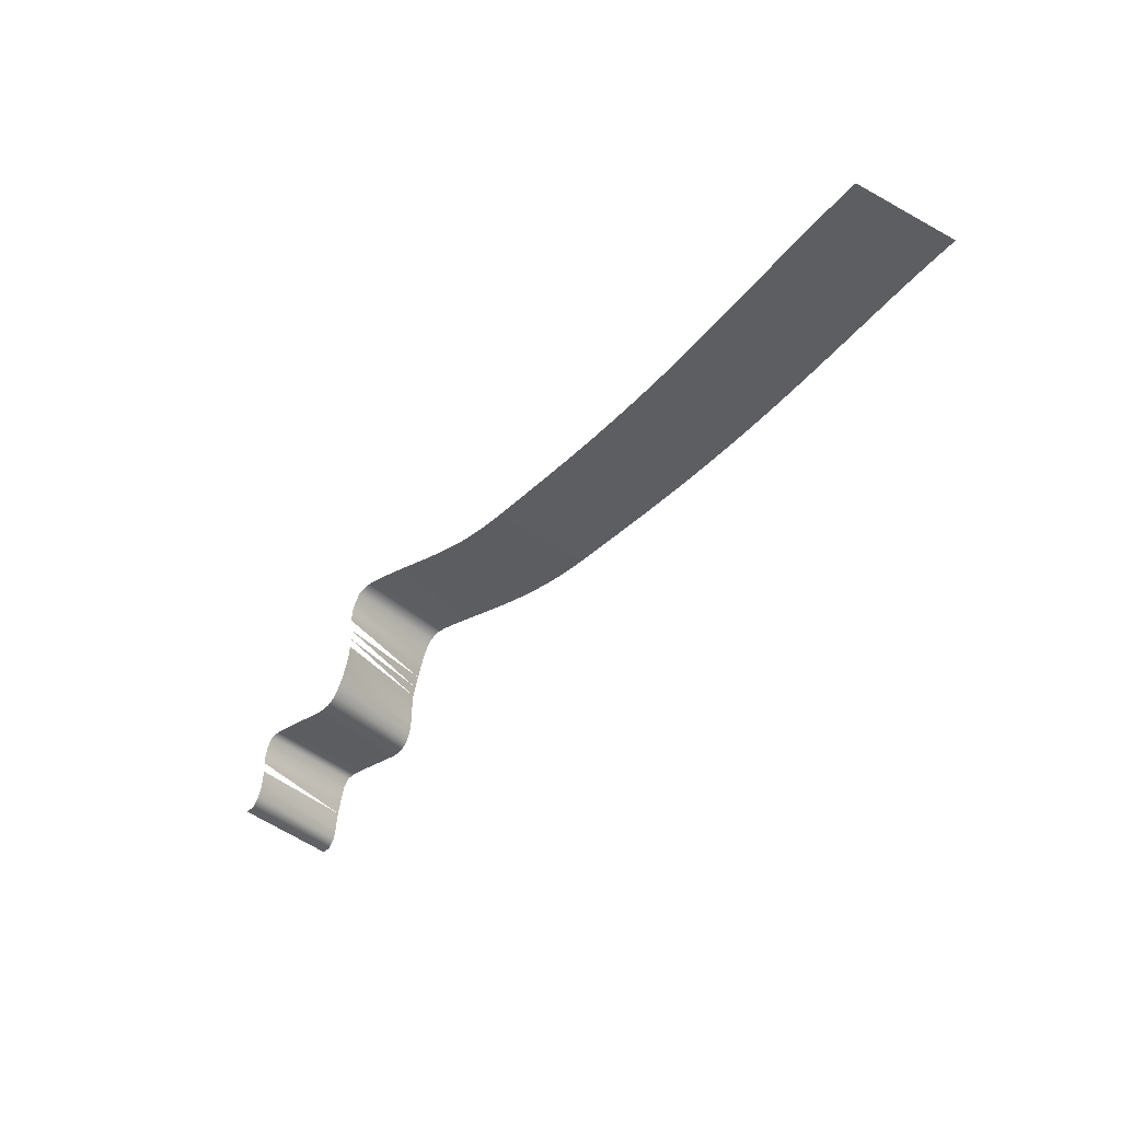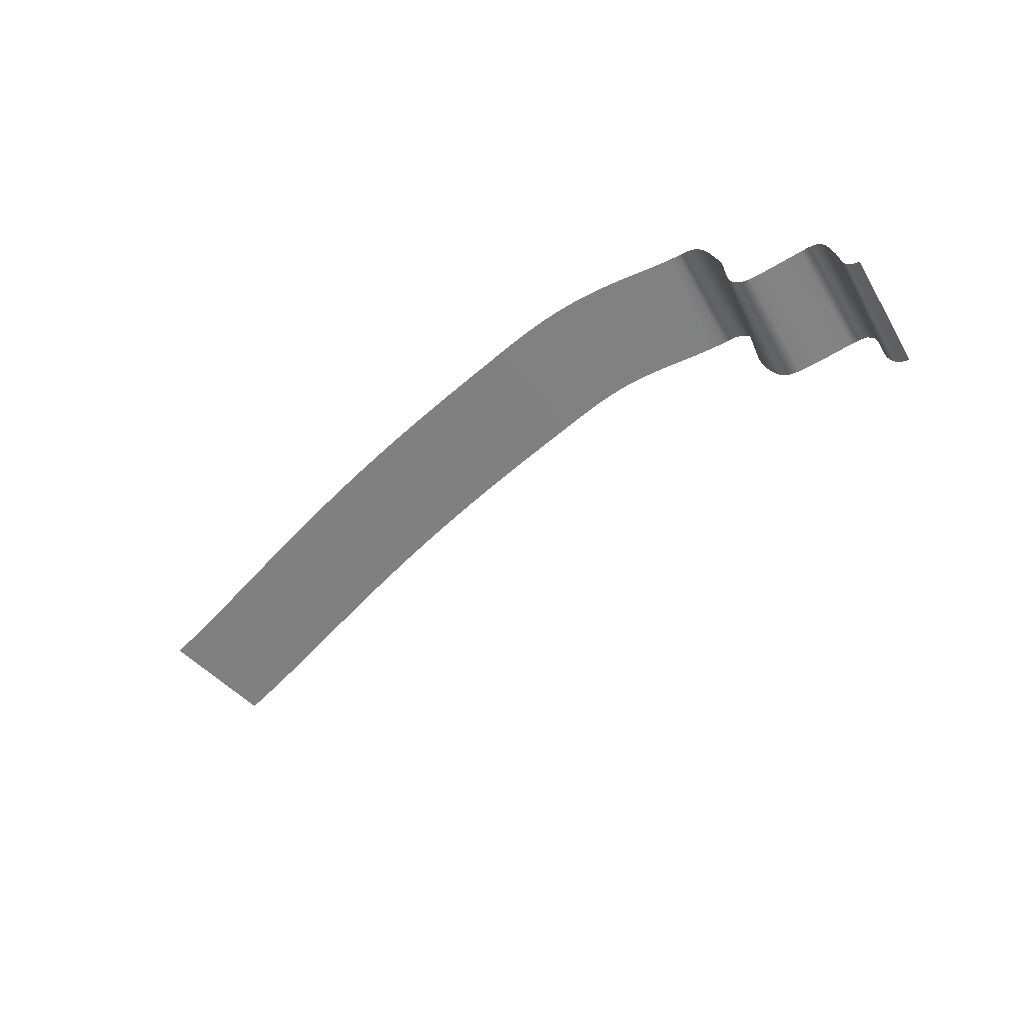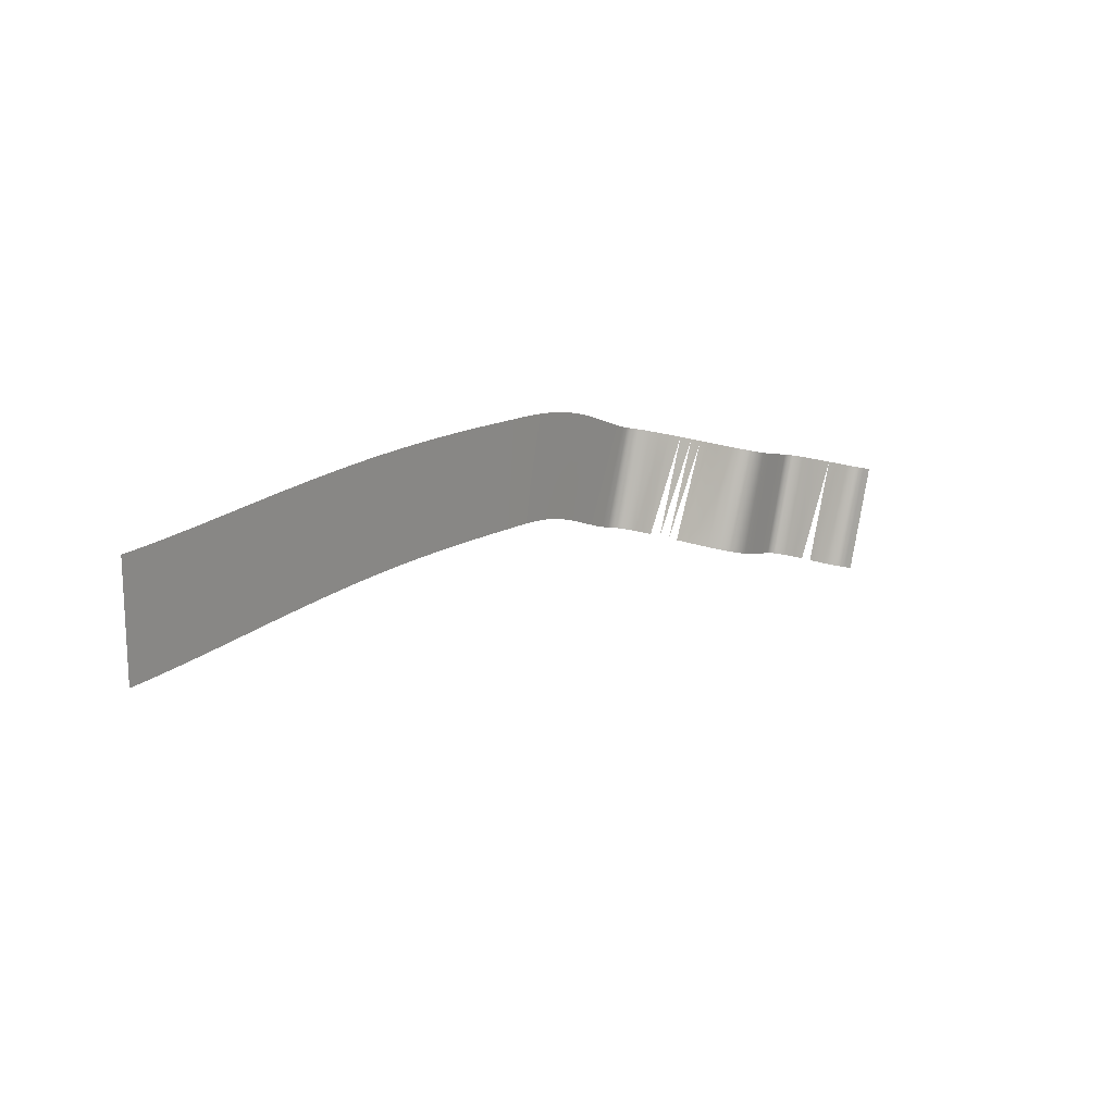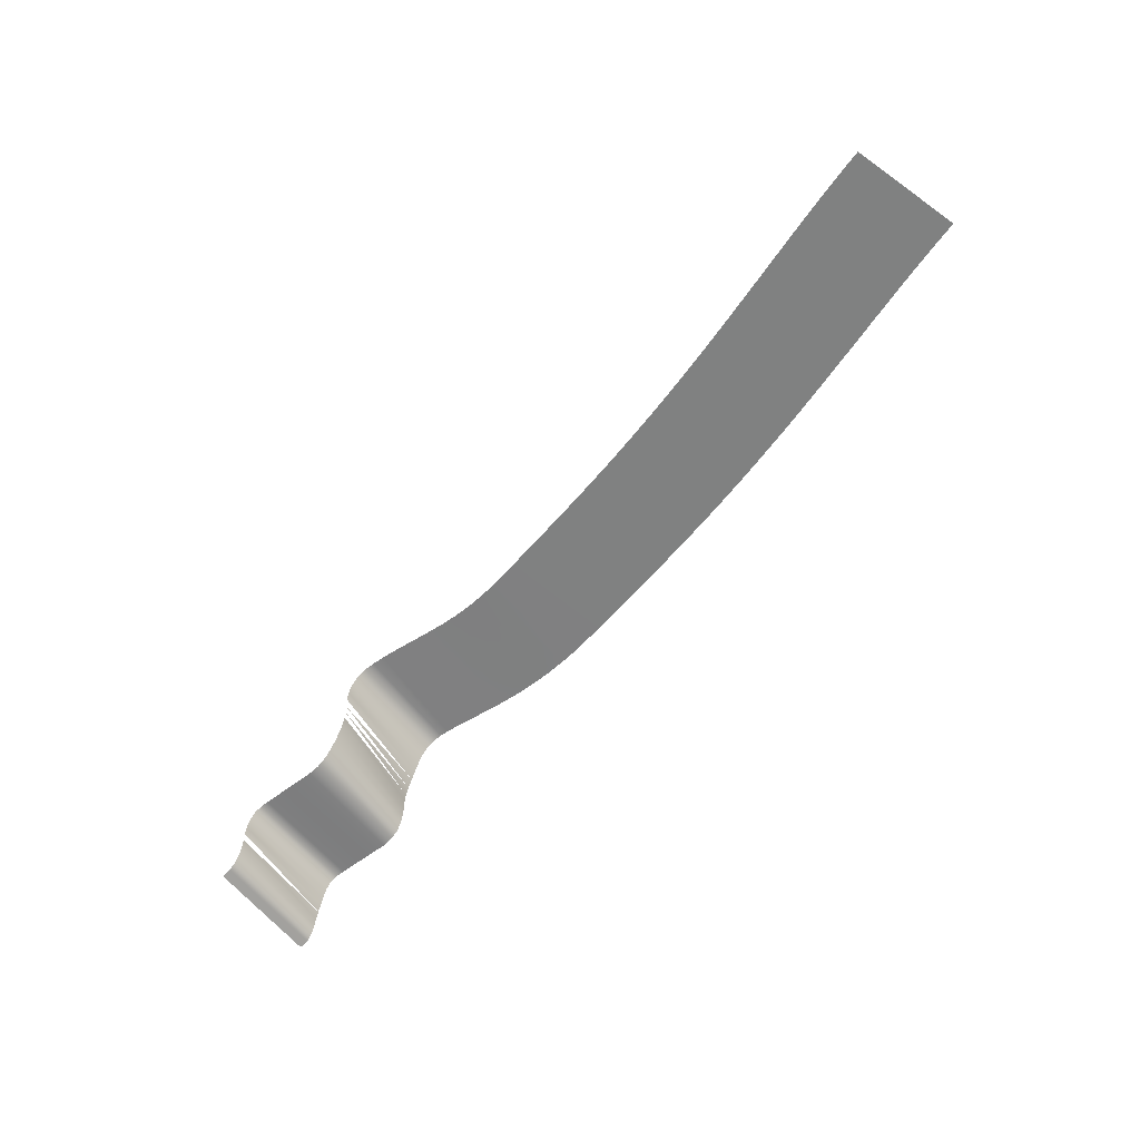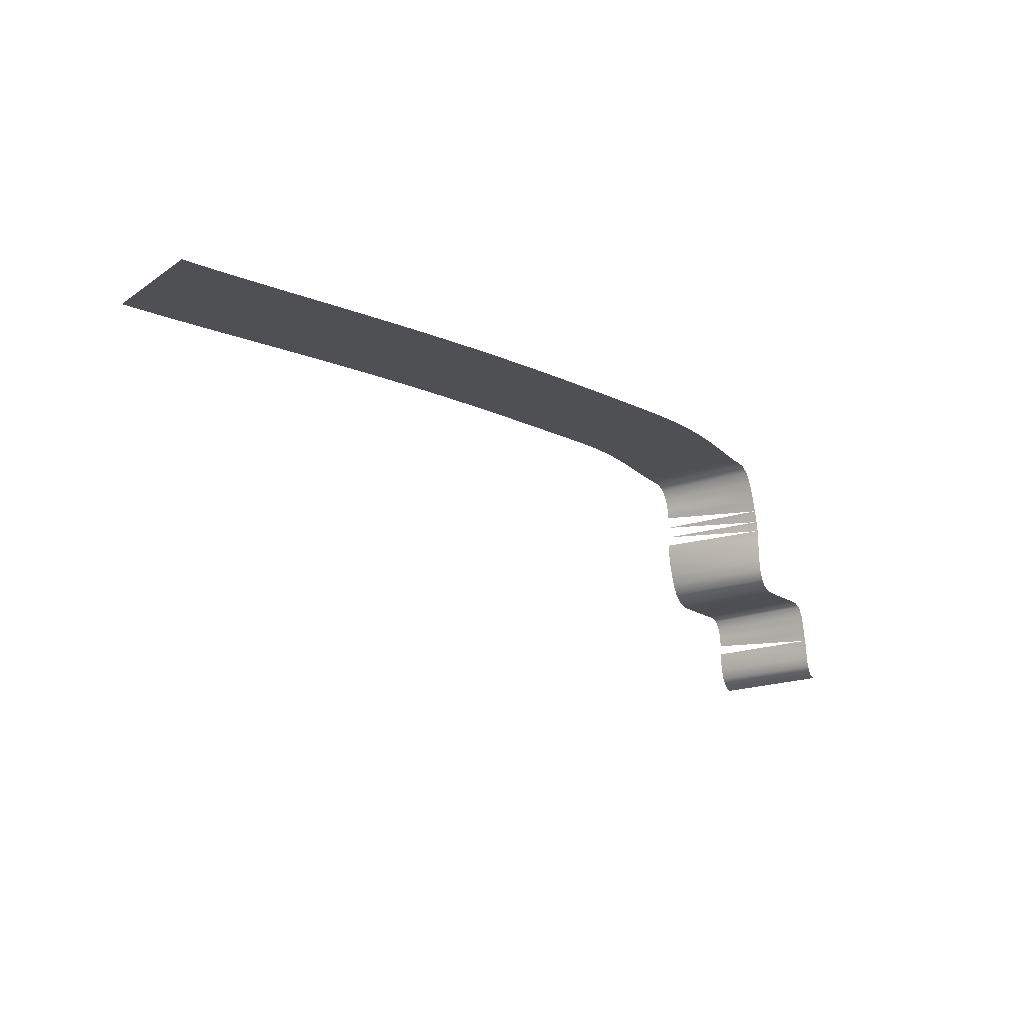
<metadata>
{"format":"obj","ext":"obj","renderer":"f3d","projection":"perspective","resolution":1024,"background":"white","views":[{"elev":-37.4,"azim":-123.0,"up":"+Y"},{"elev":-60.2,"azim":47.2,"up":"+Y"},{"elev":20.4,"azim":-55.4,"up":"+Z"},{"elev":-60.3,"azim":-124.7,"up":"+Y"},{"elev":-19.1,"azim":-36.8,"up":"+Y"}]}
</metadata>
<code>
g
v -125.2 16.2 40.91
v -125.4 16.2 32.09
v -124.4 16.2 40.88
v -124.6 16.2 32.07
v -123.5 16.2 40.87
v -123.6 16.2 32.05
v -122.6 16.2 40.86
v -122.6 16.2 32.04
v -121.7 16.2 40.85
v -121.7 16.2 32.04
v -120.7 16.2 40.85
v -120.7 16.2 32.04
v -119.8 16.2 40.86
v -119.8 16.2 32.04
v -118.9 16.2 40.87
v -118.8 16.2 32.05
v -118 16.2 40.88
v -117.9 16.2 32.06
v -117.1 16.2 40.89
v -116.9 16.2 32.07
v -116.1 16.2 40.91
v -116 16.2 32.09
v -115.2 16.2 40.92
v -115 16.2 32.11
v -114.3 16.2 40.94
v -114.1 16.2 32.12
v -113.3 16.2 40.95
v -113.2 16.2 32.14
v -112.4 16.2 40.97
v -112.3 16.2 32.15
v -111.4 16.2 40.98
v -111.3 16.2 32.16
v -110.5 16.2 40.99
v -110.4 16.2 32.17
v -109.5 16.2 41
v -109.5 16.2 32.18
v -108.6 16.2 41
v -108.6 16.2 32.18
v -107.6 16.2 41
v -107.6 16.2 32.19
v -106.7 16.2 41
v -106.7 16.2 32.18
v -105.7 16.2 40.99
v -105.8 16.2 32.18
v -104.8 16.2 40.98
v -104.9 16.2 32.17
v -103.8 16.2 40.97
v -104 16.2 32.15
v -102.9 16.2 40.95
v -103.1 16.2 32.13
v -101.9 16.2 40.92
v -102.2 16.2 32.11
v -101 16.2 40.89
v -101.3 16.2 32.08
v -100 16.2 40.86
v -100.4 16.2 32.05
v -99.06 16.2 40.82
v -99.45 16.2 32.01
v -98.1 16.2 40.77
v -98.54 16.2 31.97
v -97.15 16.2 40.72
v -97.64 16.2 31.92
v -96.19 16.2 40.67
v -96.73 16.2 31.87
v -95.24 16.2 40.61
v -95.82 16.2 31.81
v -94.29 16.2 40.54
v -94.92 16.2 31.75
v -93.34 16.2 40.47
v -94.01 16.2 31.68
v -92.39 16.2 40.4
v -93.1 16.2 31.61
v -91.44 16.2 40.32
v -92.19 16.2 31.53
v -90.5 16.2 40.24
v -91.27 16.2 31.45
v -89.56 16.2 40.15
v -90.36 16.2 31.37
v -88.61 16.2 40.06
v -89.45 16.2 31.28
v -87.67 16.2 39.97
v -88.53 16.2 31.2
v -86.74 16.2 39.88
v -87.61 16.2 31.11
v -85.8 16.2 39.79
v -86.69 16.2 31.01
v -84.87 16.2 39.69
v -85.77 16.2 30.92
v -83.94 16.2 39.59
v -84.84 16.2 30.82
v -83.12 16.2 39.51
v -84.04 16.2 30.74
v -82.28 16.2 39.42
v -83.28 16.2 30.66
v -81.42 16.21 39.31
v -82.55 16.21 30.58
v -80.53 16.21 39.18
v -81.86 16.21 30.49
v -79.44 16.22 39
v -81.02 16.22 30.35
v -78.32 16.22 38.76
v -80.18 16.22 30.19
v -77.29 16.23 38.51
v -79.45 16.23 30.02
v -76.38 16.24 38.26
v -78.82 16.24 29.86
v -75.49 16.25 37.98
v -78.18 16.25 29.67
v -74.61 16.25 37.67
v -77.53 16.25 29.45
v -73.76 16.26 37.35
v -76.86 16.26 29.22
v -72.92 16.27 37.01
v -76.19 16.27 28.95
v -72.11 16.28 36.67
v -75.49 16.28 28.67
v -71.33 16.28 36.33
v -74.77 16.28 28.37
v -70.58 16.29 36
v -74.03 16.29 28.05
v -69.86 16.29 35.68
v -73.24 16.29 27.72
v -69.18 16.3 35.39
v -72.42 16.3 27.38
v -68.54 16.3 35.14
v -71.55 16.3 27.04
v -67.93 16.3 34.92
v -70.63 16.3 26.72
v -67.21 16.24 34.7
v -69.73 16.24 26.44
v -66.53 15.84 34.5
v -69.04 15.84 26.23
v -66.04 15.1 34.35
v -68.6 15.1 26.09
v -65.74 14.32 34.25
v -68.39 14.32 26.03
v -65.49 13.46 34.17
v -68.3 13.46 26
v -65.25 12.53 34.08
v -68.31 12.53 26
v -65.03 11.59 33.99
v -68.38 11.59 26.03
v -64.87 10.79 33.93
v -68.41 10.79 26.04
v -64.83 9.953 33.91
v -68.34 9.953 26.01
v -64.82 8.986 33.9
v -68.16 8.986 25.93
v -64.8 8.084 33.89
v -67.92 8.084 25.84
v -64.7 7.272 33.86
v -67.64 7.272 25.73
v -64.45 6.468 33.77
v -67.23 6.468 25.59
v -63.96 5.857 33.6
v -66.63 5.857 25.39
v -63.22 5.607 33.37
v -65.82 5.607 25.13
v -62.64 5.603 33.19
v -65.19 5.603 24.93
v -62.08 5.613 33.02
v -64.59 5.613 24.75
v -61.53 5.627 32.85
v -63.98 5.627 24.57
v -60.97 5.643 32.69
v -63.38 5.643 24.39
v -60.4 5.66 32.52
v -62.79 5.66 24.22
v -59.82 5.675 32.36
v -62.21 5.675 24.05
v -59.23 5.685 32.19
v -61.65 5.685 23.89
v -58.63 5.69 32.01
v -61.09 5.69 23.73
v -57.96 5.463 31.81
v -60.43 5.463 23.53
v -57.56 4.775 31.69
v -60.01 4.775 23.41
v -57.39 4.027 31.64
v -59.85 4.027 23.36
v -57.26 3.278 31.6
v -59.81 3.278 23.35
v -57.11 2.485 31.55
v -59.84 2.485 23.36
v -57.01 1.692 31.52
v -59.83 1.692 23.35
v -56.95 0.9427 31.5
v -59.72 0.9427 23.31
v -56.83 0.1945 31.46
v -59.51 0.1945 23.24
v -56.46 -0.4925 31.34
v -59.07 -0.4925 23.1
v -55.87 -0.72 31.15
v -58.45 -0.72 22.91
g _0
f 3 2 1
f 2 3 4
f 5 4 3
f 4 5 6
f 7 6 5
f 6 7 8
f 9 8 7
f 8 9 10
f 11 10 9
f 10 11 12
f 13 12 11
f 12 13 14
f 15 14 13
f 14 15 16
f 17 16 15
f 16 17 18
f 19 18 17
f 18 19 20
f 21 20 19
f 20 21 22
f 23 22 21
f 22 23 24
f 25 24 23
f 24 25 26
f 27 26 25
f 26 27 28
f 29 28 27
f 28 29 30
f 31 30 29
f 30 31 32
f 33 32 31
f 32 33 34
f 35 34 33
f 34 35 36
f 37 36 35
f 36 37 38
f 39 38 37
f 38 39 40
f 41 40 39
f 40 41 42
f 43 42 41
f 42 43 44
f 45 44 43
f 44 45 46
f 47 46 45
f 46 47 48
f 49 48 47
f 48 49 50
f 51 50 49
f 50 51 52
f 53 52 51
f 52 53 54
f 55 54 53
f 54 55 56
f 57 56 55
f 56 57 58
f 59 58 57
f 58 59 60
f 61 60 59
f 60 61 62
f 63 62 61
f 62 63 64
f 65 64 63
f 64 65 66
f 67 66 65
f 66 67 68
f 69 68 67
f 68 69 70
f 71 70 69
f 70 71 72
f 73 72 71
f 72 73 74
f 75 74 73
f 74 75 76
f 77 76 75
f 76 77 78
f 79 78 77
f 78 79 80
f 81 80 79
f 80 81 82
f 83 82 81
f 82 83 84
f 85 84 83
f 84 85 86
f 87 86 85
f 86 87 88
f 89 88 87
f 88 89 90
f 91 90 89
f 90 91 92
f 93 92 91
f 92 93 94
f 95 94 93
f 94 95 96
f 97 96 95
f 96 97 98
f 99 98 97
f 98 99 100
f 101 100 99
f 100 101 102
f 103 102 101
f 102 103 104
f 105 104 103
f 104 105 106
f 107 106 105
f 106 107 108
f 109 108 107
f 108 109 110
f 111 110 109
f 110 111 112
f 113 112 111
f 112 113 114
f 115 114 113
f 114 115 116
f 117 116 115
f 116 117 118
f 119 118 117
f 118 119 120
f 121 120 119
f 120 121 122
f 123 122 121
f 122 123 124
f 125 124 123
f 124 125 126
f 127 126 125
f 126 127 128
f 129 128 127
f 128 129 130
f 131 130 129
f 130 131 132
f 133 132 131
f 132 133 134
f 135 134 133
f 134 135 136
f 137 136 135
f 136 137 138
f 139 138 137
f 141 140 139
f 143 142 141
f 145 144 143
f 144 145 146
f 147 146 145
f 146 147 148
f 149 148 147
f 148 149 150
f 151 150 149
f 150 151 152
f 153 152 151
f 152 153 154
f 155 154 153
f 154 155 156
f 157 156 155
f 156 157 158
f 159 158 157
f 158 159 160
f 161 160 159
f 160 161 162
f 163 162 161
f 162 163 164
f 165 164 163
f 164 165 166
f 167 166 165
f 166 167 168
f 169 168 167
f 168 169 170
f 171 170 169
f 170 171 172
f 173 172 171
f 172 173 174
f 175 174 173
f 174 175 176
f 177 176 175
f 176 177 178
f 179 178 177
f 178 179 180
f 181 180 179
f 180 181 182
f 183 182 181
f 185 184 183
f 184 185 186
f 187 186 185
f 186 187 188
f 189 188 187
f 188 189 190
f 191 190 189
f 190 191 192
f 193 192 191
f 192 193 194

</code>
